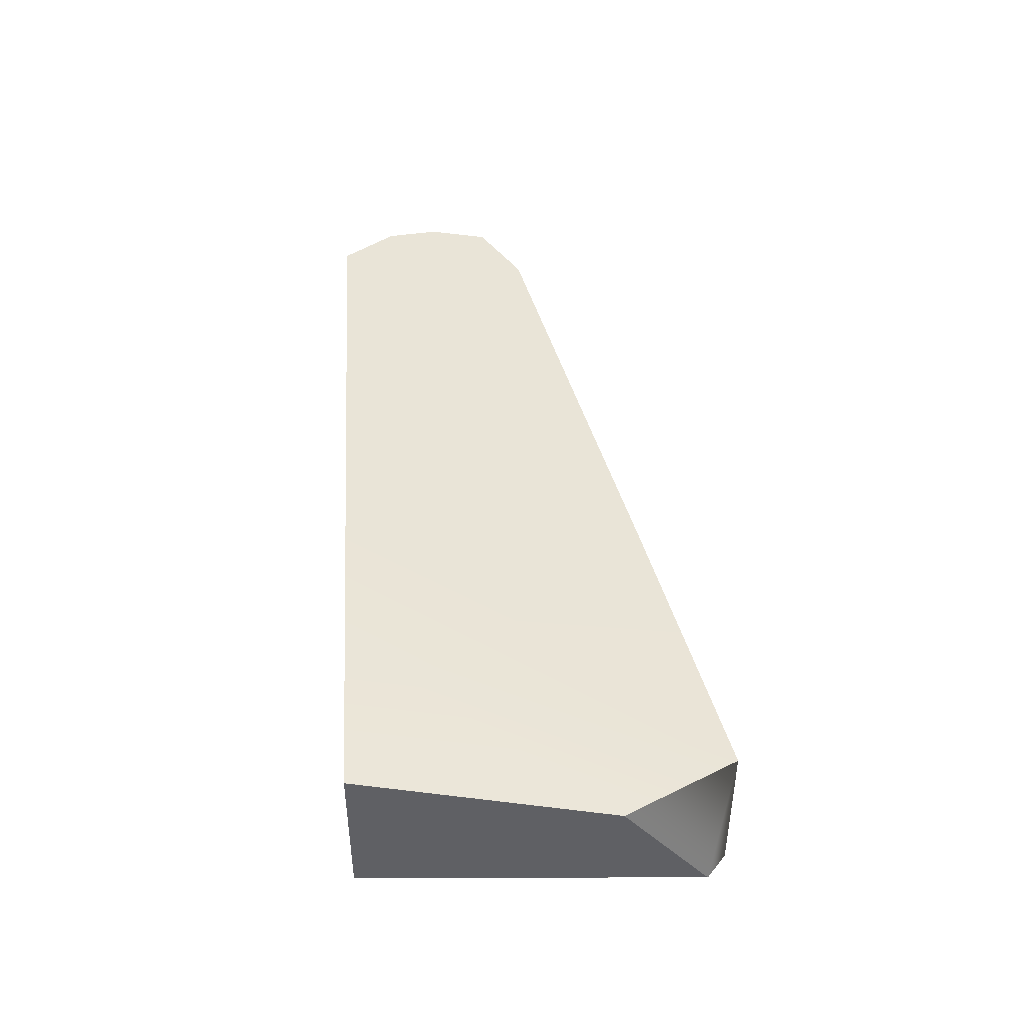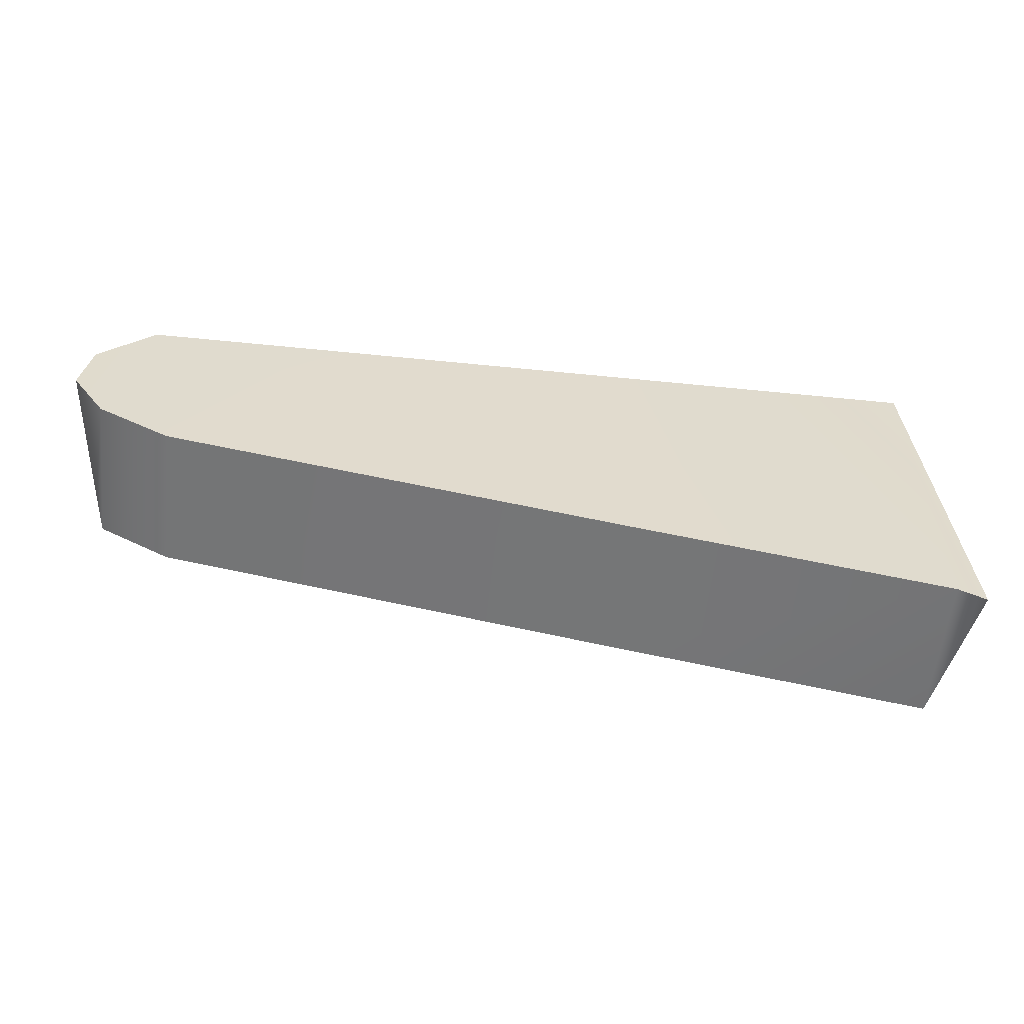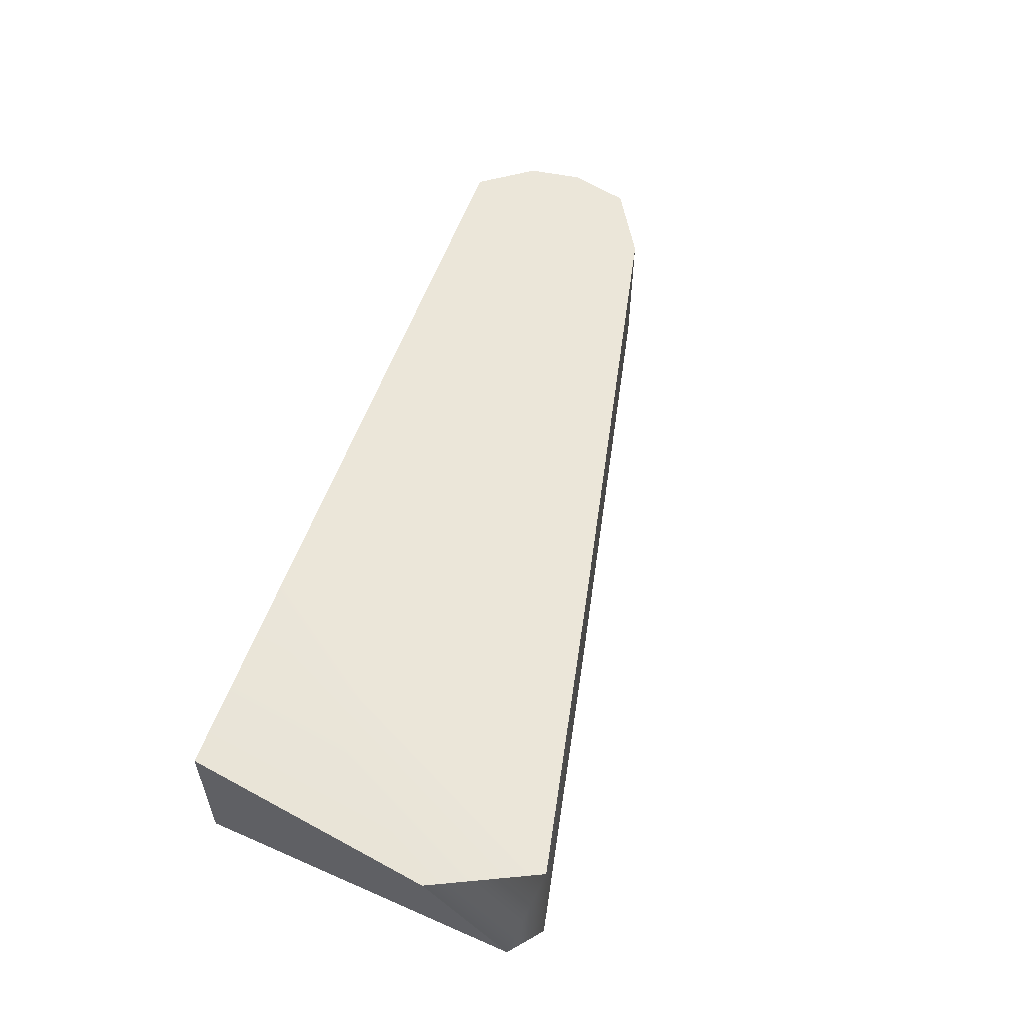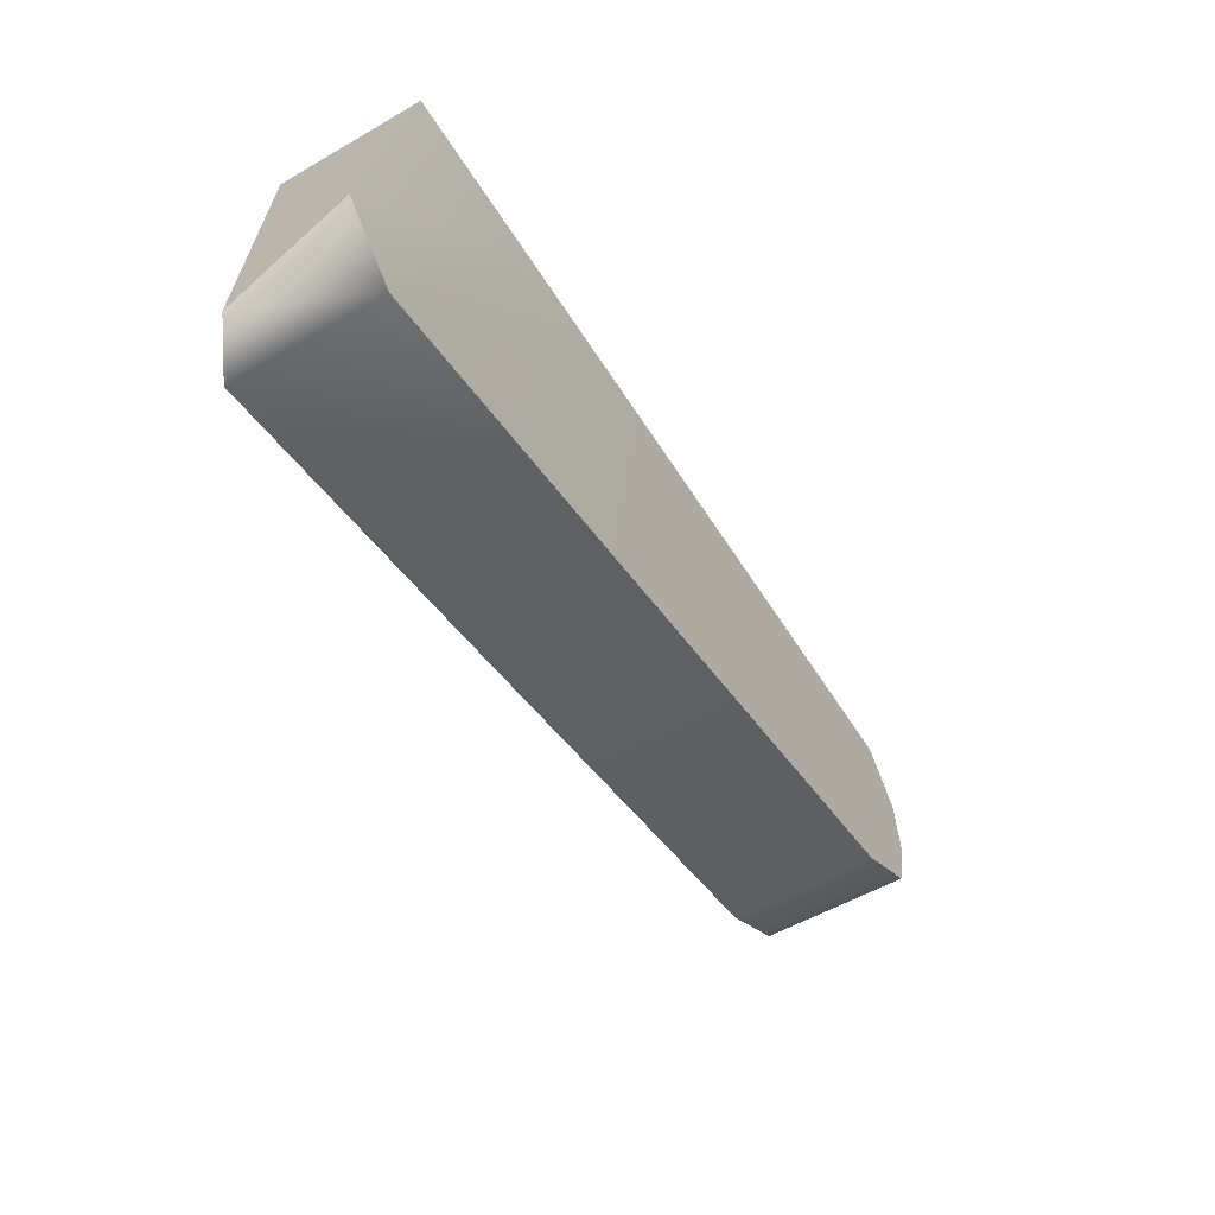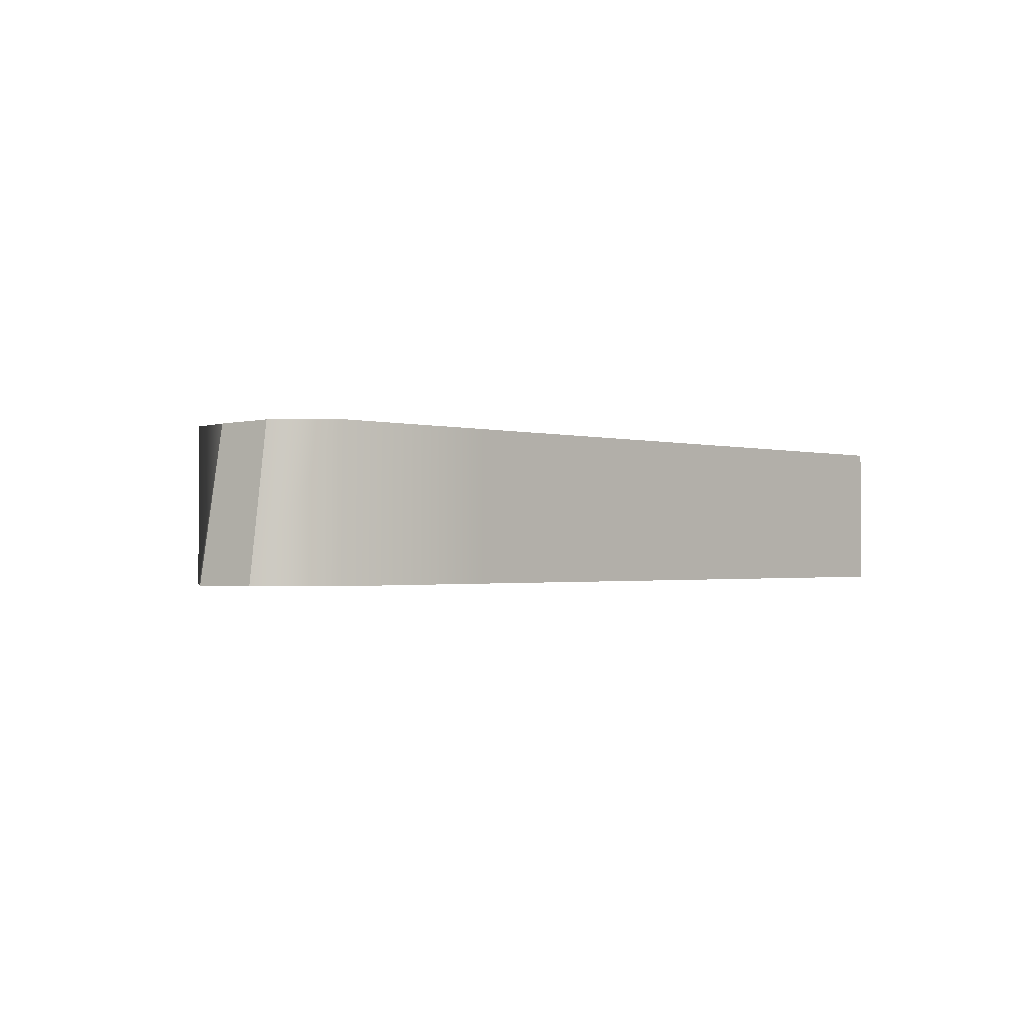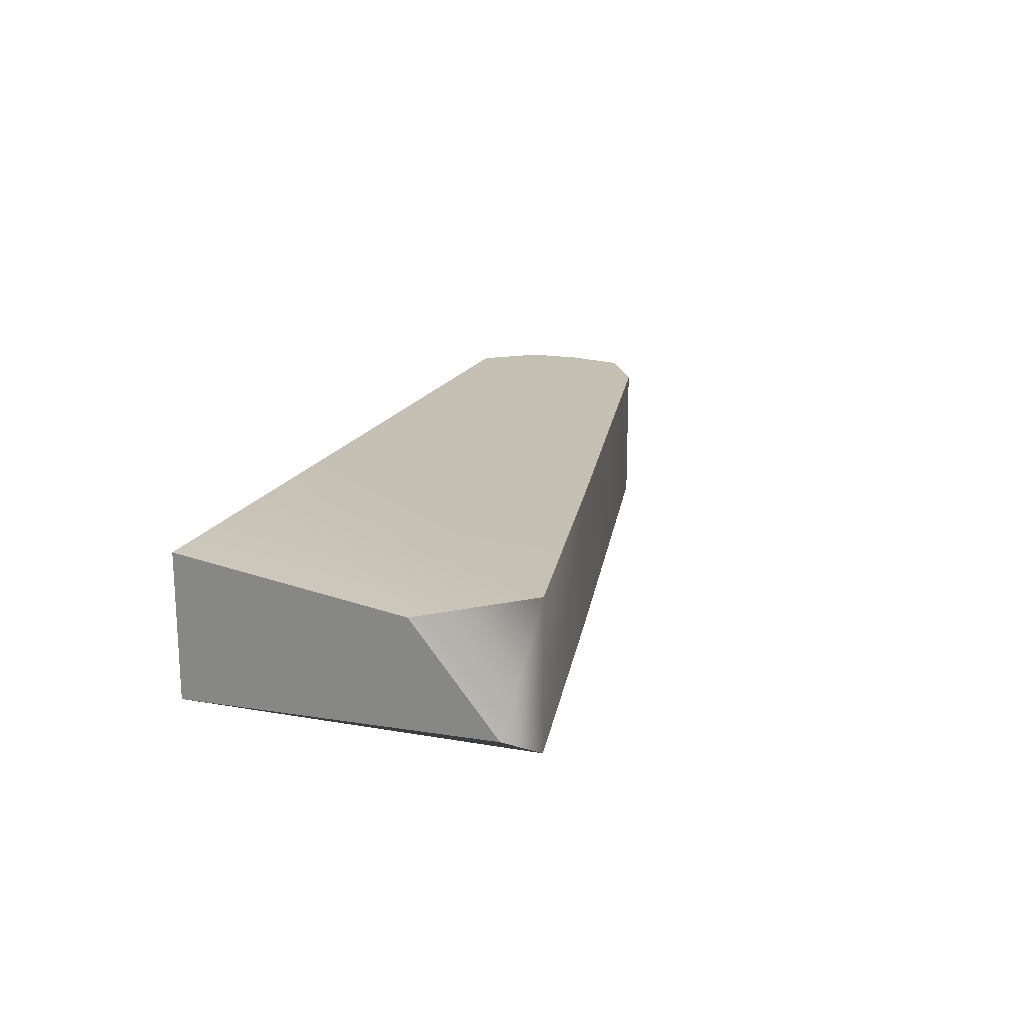
<metadata>
{"format":"obj","ext":"obj","renderer":"f3d","projection":"perspective","resolution":1024,"background":"white","views":[{"elev":43.5,"azim":86.3,"up":"+Y"},{"elev":-57.4,"azim":-6.0,"up":"+Z"},{"elev":56.0,"azim":109.1,"up":"+Y"},{"elev":-55.1,"azim":121.4,"up":"+Z"},{"elev":-1.3,"azim":-45.7,"up":"+Y"},{"elev":18.3,"azim":109.7,"up":"+Y"}]}
</metadata>
<code>
g default
v 1.961 0.1171 0.1101
v 2.341 0.1131 0.5
v 3.546 0.1131 0.5
v 5.526 0.1131 0.5
v 6.731 0.1131 0.5
v 7.936 0.1131 0.5
v 2.076 1.117 0.1224
v 2.341 1.113 0.5
v 3.546 1.113 0.5
v 5.526 1.113 0.5
v 6.731 1.113 0.5
v 7.936 1.113 0.5
v 2.02 1.107 -0.2456
v 2.14 1.116 -0.6572
v 2.638 1.122 -0.9344
v 5.864 1.128 -1.56
v 7.934 1.132 -1.949
v 8.221 1.013 -1.211
v 1.902 0.1085 -0.3063
v 2.14 0.1159 -0.6572
v 2.638 0.1216 -0.9344
v 5.864 0.1281 -1.56
v 7.934 0.132 -1.949
v 8.218 0.3073 -1.781
g flipper:pCube1
f 1 2 8 7
f 2 3 9 8
f 3 4 10 9
f 4 5 11 10
f 5 6 12 11
f 7 8 14 13
f 8 9 15 14
f 9 10 16 15
f 10 11 17 16
f 11 12 18 17
f 13 14 20 19
f 14 15 21 20
f 15 16 22 21
f 16 17 23 22
f 17 18 24 23
f 19 20 2 1
f 20 21 3 2
f 21 22 4 3
f 22 23 5 4
f 23 24 6 5
f 6 24 18 12
f 19 1 7 13

</code>
